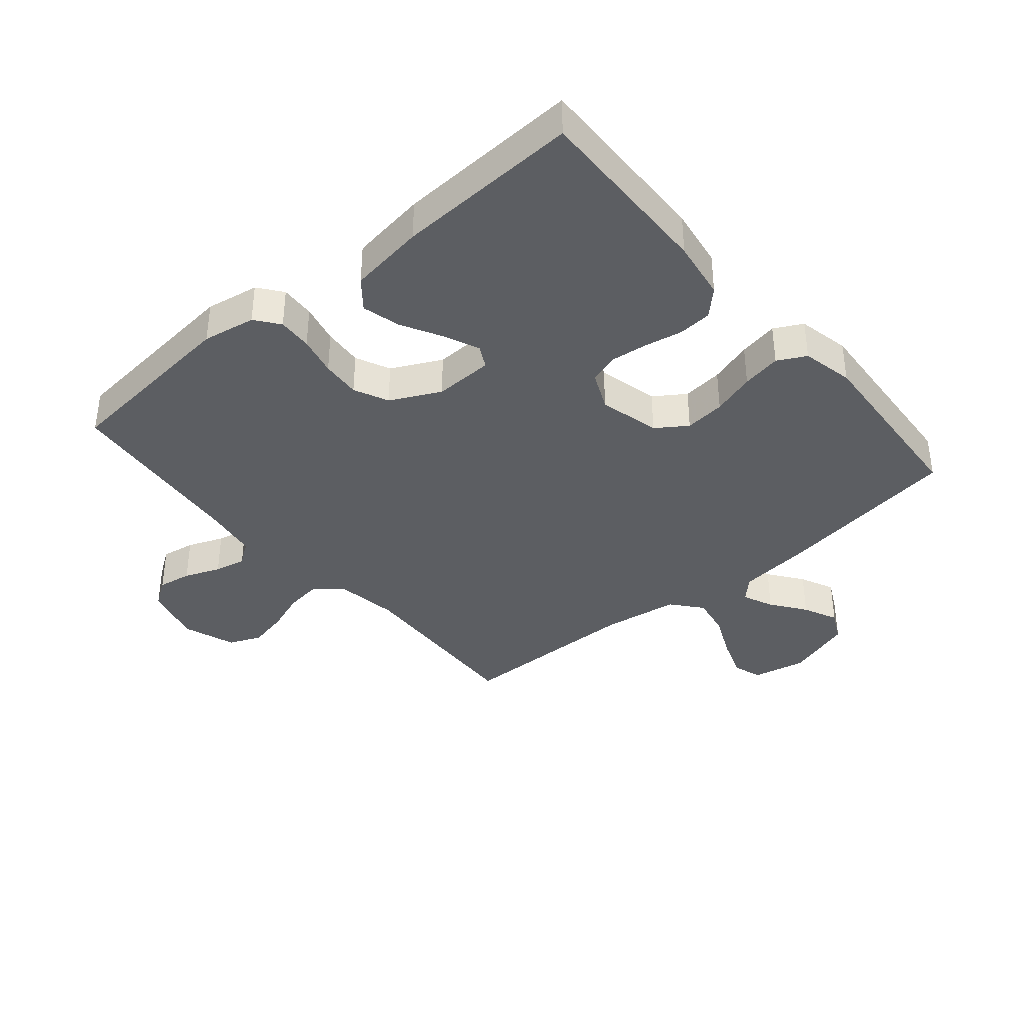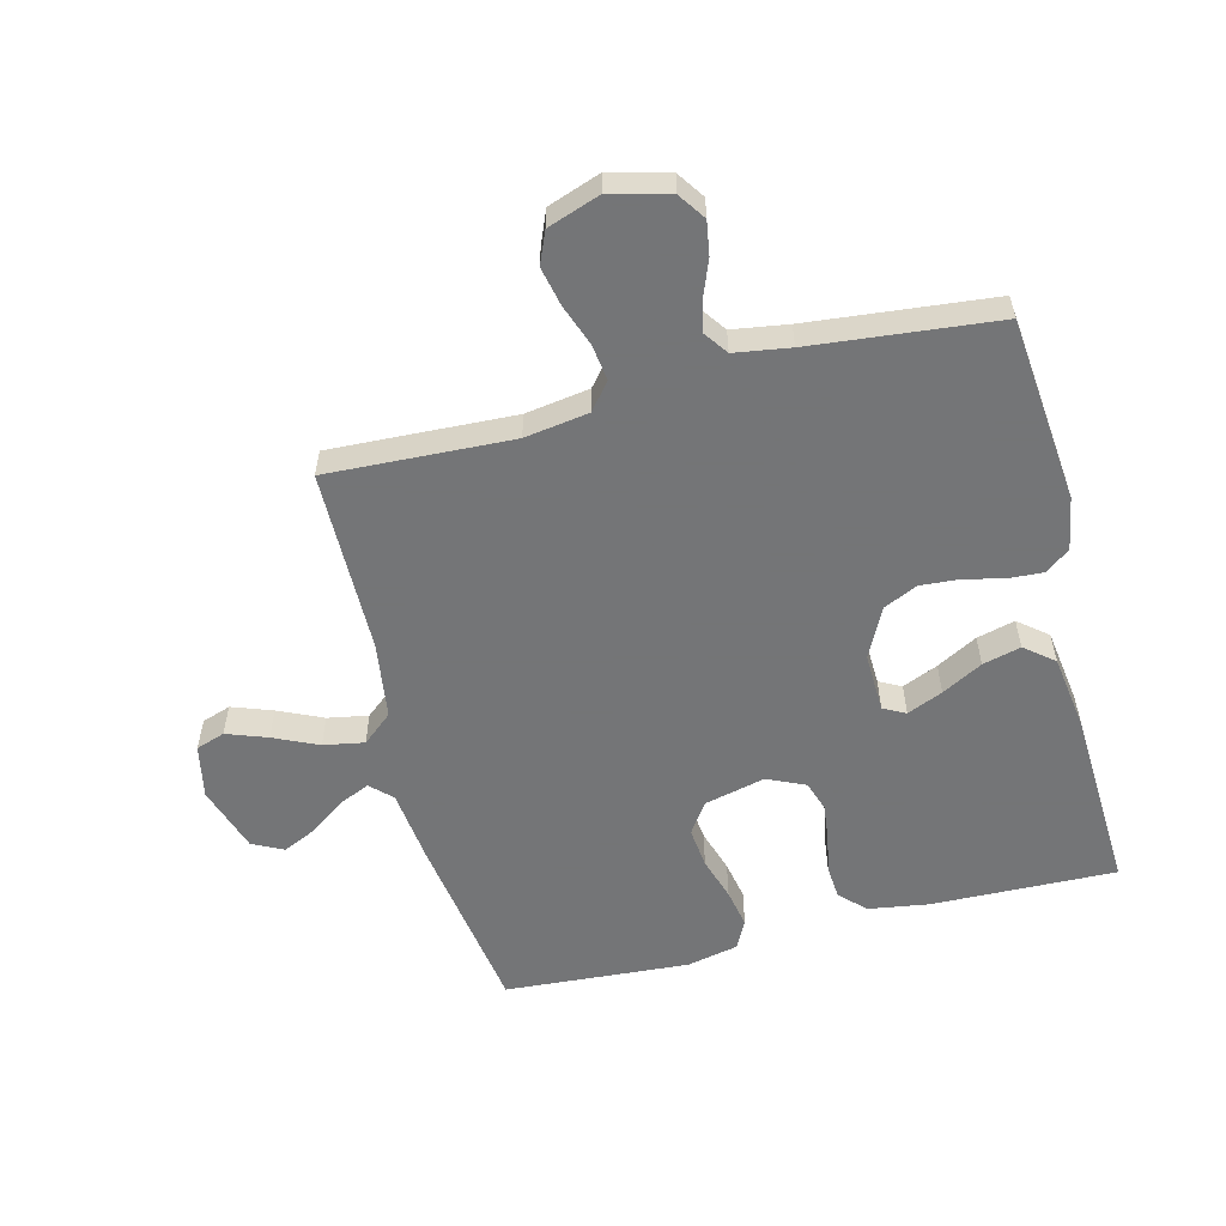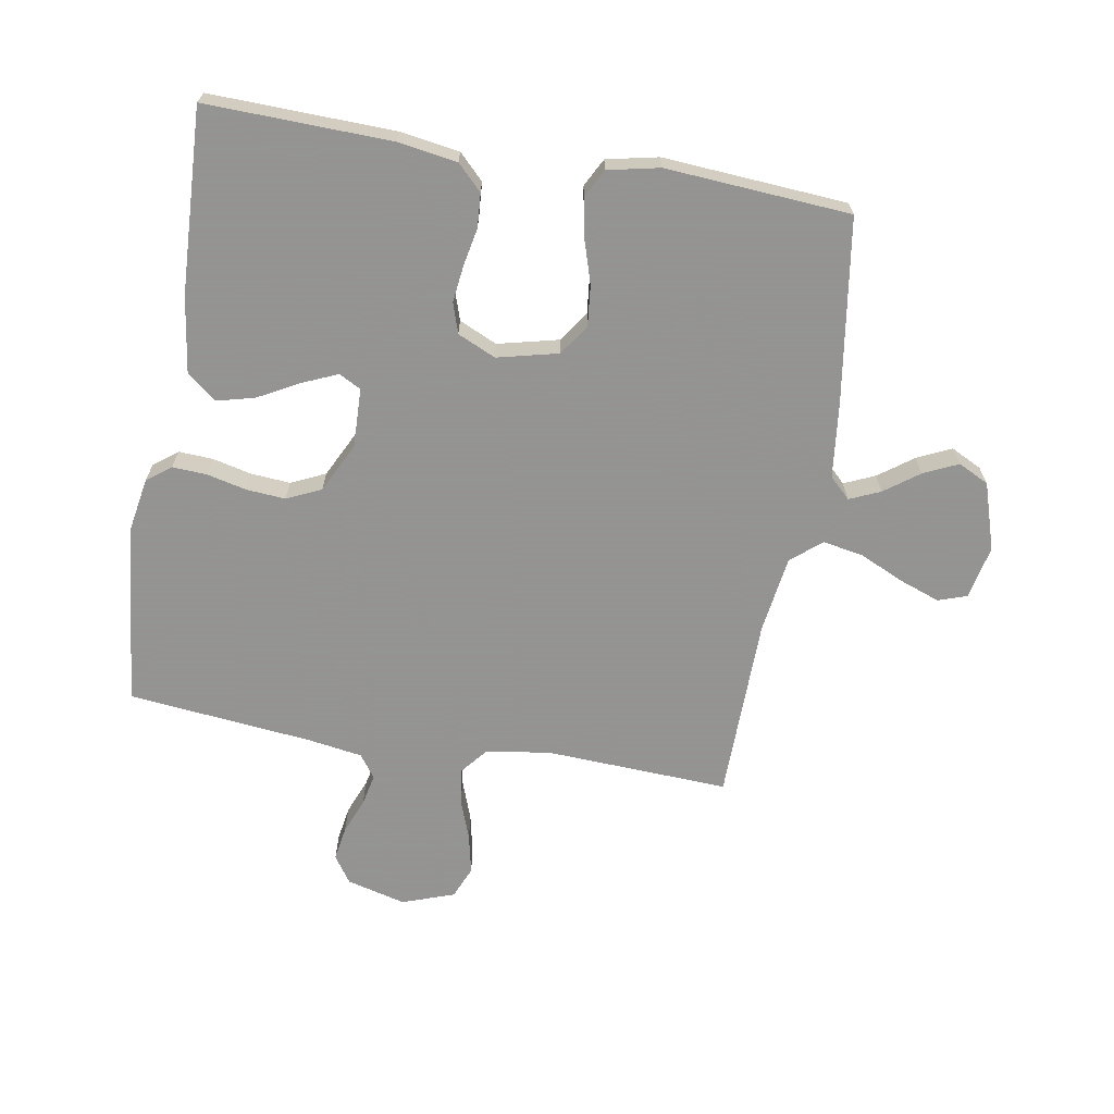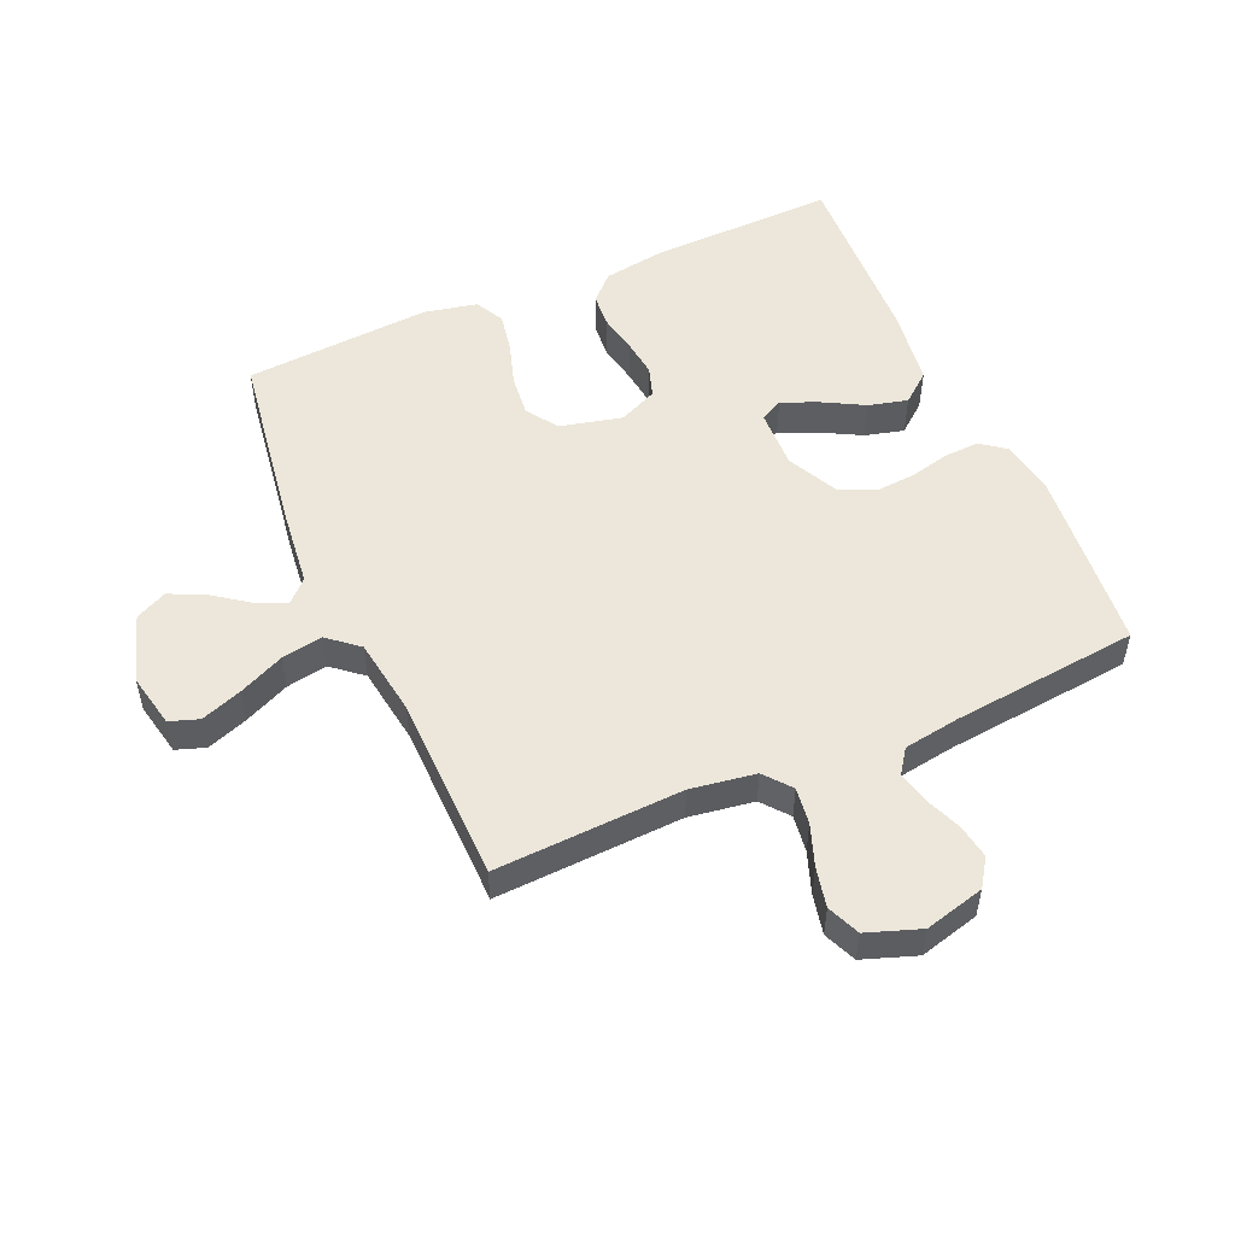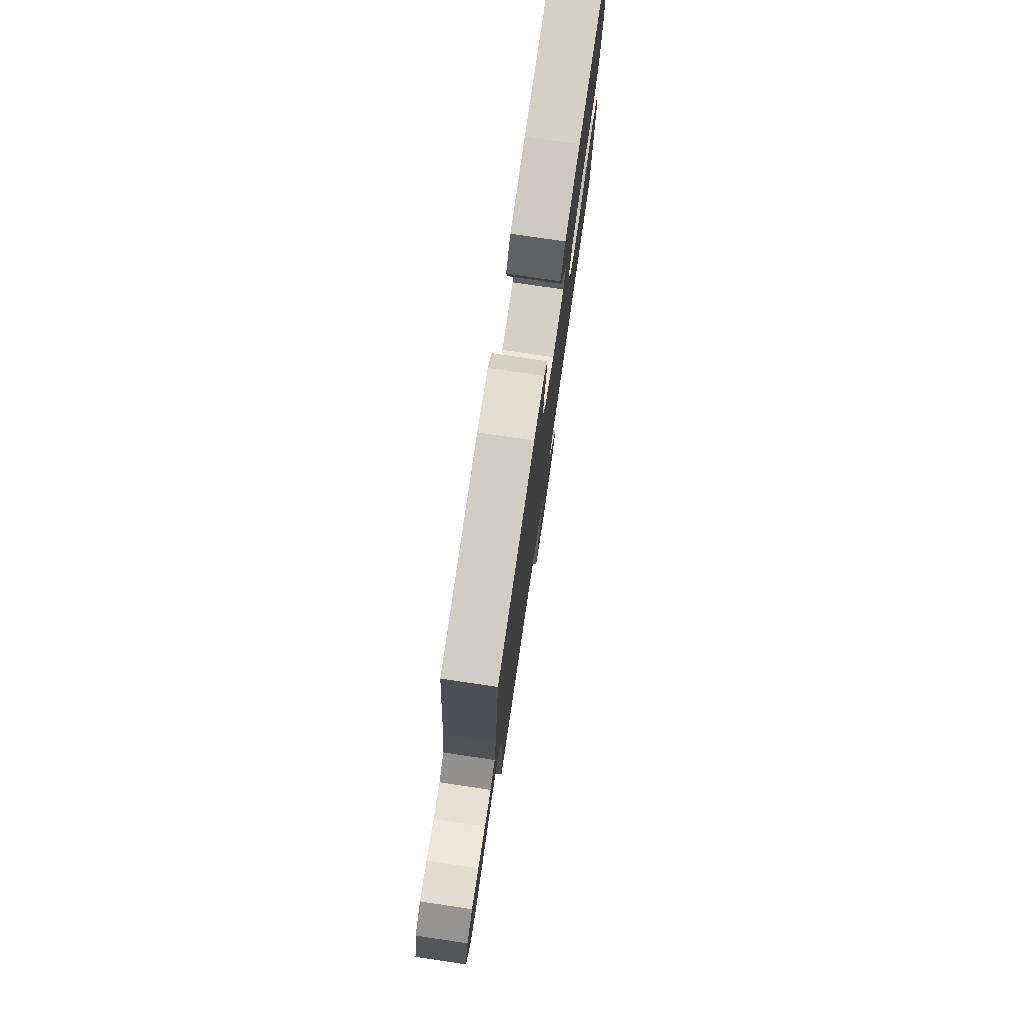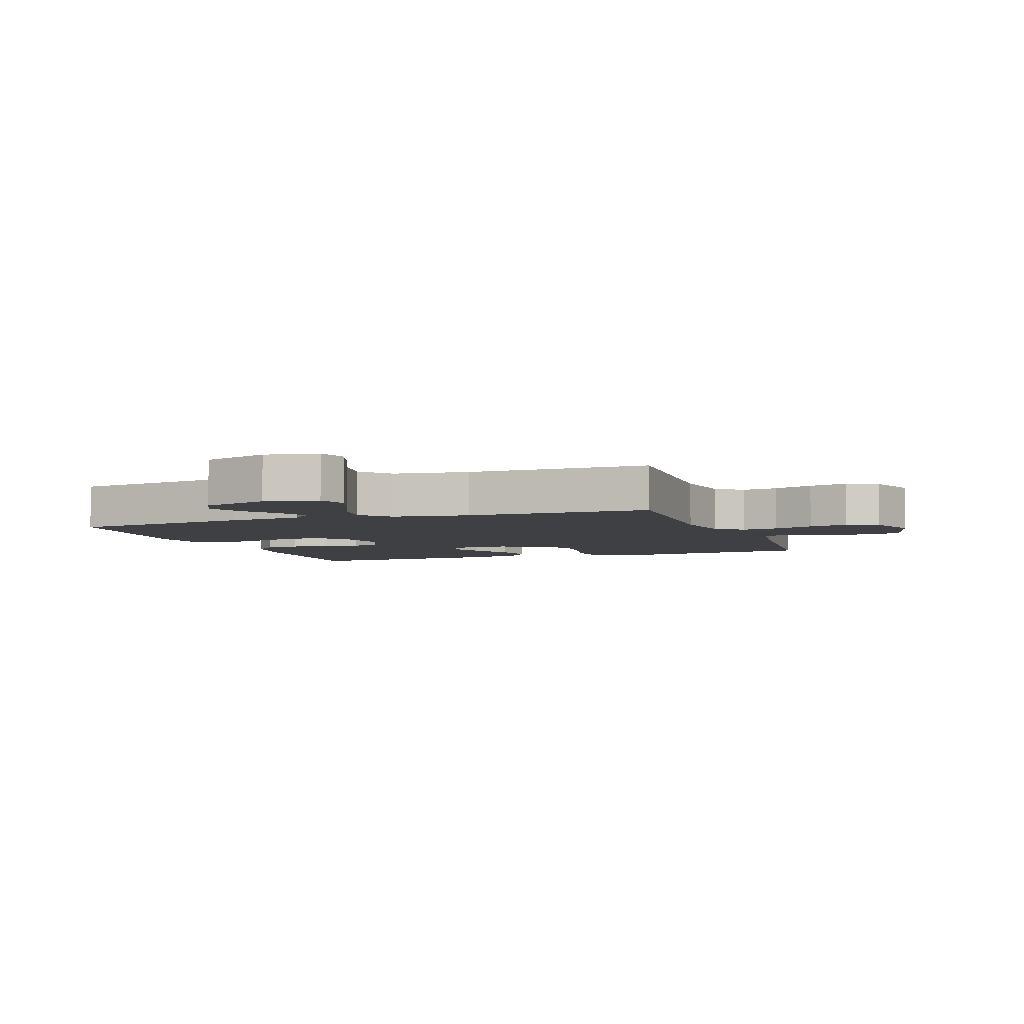
<metadata>
{"format":"obj","ext":"obj","renderer":"f3d","projection":"perspective","resolution":1024,"background":"white","views":[{"elev":-37.9,"azim":40.2,"up":"+Y"},{"elev":-56.4,"azim":-75.7,"up":"+Y"},{"elev":-66.9,"azim":80.2,"up":"+Y"},{"elev":52.1,"azim":-113.7,"up":"+Y"},{"elev":78.0,"azim":-81.6,"up":"+Z"},{"elev":-4.9,"azim":-160.1,"up":"+Y"}]}
</metadata>
<code>
v 0.5 0.07 -0.5
v 0.2 0.07 -0.545
v 0.078 0.07 -0.559
v 0.045 0.07 -0.593
v 0.067 0.07 -0.643
v 0.108 0.07 -0.699
v 0.134 0.07 -0.755
v 0.109 0.07 -0.805
v 0 0.07 -0.84
v -0.087 0.07 -0.822
v -0.103 0.07 -0.775
v -0.079 0.07 -0.709
v -0.046 0.07 -0.637
v -0.034 0.07 -0.571
v -0.075 0.07 -0.522
v -0.2 0.07 -0.504
v -0.5 0.07 -0.5
v -0.486 0.07 -0.2
v -0.502 0.07 -0.096
v -0.545 0.07 -0.061
v -0.604 0.07 -0.069
v -0.67 0.07 -0.093
v -0.734 0.07 -0.107
v -0.786 0.07 -0.085
v -0.816 0.07 0
v -0.791 0.07 0.096
v -0.747 0.07 0.126
v -0.692 0.07 0.117
v -0.634 0.07 0.094
v -0.583 0.07 0.083
v -0.545 0.07 0.11
v -0.531 0.07 0.2
v -0.5 0.07 0.5
v -0.2 0.07 0.53
v -0.114 0.07 0.515
v -0.084 0.07 0.476
v -0.087 0.07 0.42
v -0.102 0.07 0.356
v -0.107 0.07 0.292
v -0.081 0.07 0.236
v 0 0.07 0.196
v 0.096 0.07 0.199
v 0.115 0.07 0.235
v 0.09 0.07 0.293
v 0.054 0.07 0.359
v 0.038 0.07 0.421
v 0.076 0.07 0.468
v 0.2 0.07 0.486
v 0.5 0.07 0.5
v 0.492 0.07 0.2
v 0.477 0.07 0.103
v 0.437 0.07 0.063
v 0.382 0.07 0.059
v 0.32 0.07 0.071
v 0.26 0.07 0.078
v 0.211 0.07 0.062
v 0.183 0.07 0
v 0.207 0.07 -0.099
v 0.257 0.07 -0.133
v 0.323 0.07 -0.126
v 0.393 0.07 -0.104
v 0.457 0.07 -0.092
v 0.503 0.07 -0.116
v 0.521 0.07 -0.2
v 0.5 0 -0.5
v 0.2 0 -0.545
v 0.078 0 -0.559
v 0.045 0 -0.593
v 0.067 0 -0.643
v 0.108 0 -0.699
v 0.134 0 -0.755
v 0.109 0 -0.805
v 0 0 -0.84
v -0.087 0 -0.822
v -0.103 0 -0.775
v -0.079 0 -0.709
v -0.046 0 -0.637
v -0.034 0 -0.571
v -0.075 0 -0.522
v -0.2 0 -0.504
v -0.5 0 -0.5
v -0.486 0 -0.2
v -0.502 0 -0.096
v -0.545 0 -0.061
v -0.604 0 -0.069
v -0.67 0 -0.093
v -0.734 0 -0.107
v -0.786 0 -0.085
v -0.816 0 0
v -0.791 0 0.096
v -0.747 0 0.126
v -0.692 0 0.117
v -0.634 0 0.094
v -0.583 0 0.083
v -0.545 0 0.11
v -0.531 0 0.2
v -0.5 0 0.5
v -0.2 0 0.53
v -0.114 0 0.515
v -0.084 0 0.476
v -0.087 0 0.42
v -0.102 0 0.356
v -0.107 0 0.292
v -0.081 0 0.236
v 0 0 0.196
v 0.096 0 0.199
v 0.115 0 0.235
v 0.09 0 0.293
v 0.054 0 0.359
v 0.038 0 0.421
v 0.076 0 0.468
v 0.2 0 0.486
v 0.5 0 0.5
v 0.492 0 0.2
v 0.477 0 0.103
v 0.437 0 0.063
v 0.382 0 0.059
v 0.32 0 0.071
v 0.26 0 0.078
v 0.211 0 0.062
v 0.183 0 0
v 0.207 0 -0.099
v 0.257 0 -0.133
v 0.323 0 -0.126
v 0.393 0 -0.104
v 0.457 0 -0.092
v 0.503 0 -0.116
v 0.521 0 -0.2
f 1 2 3
f 64 1 3
f 63 64 3
f 62 63 3
f 61 62 3
f 60 61 3
f 59 60 3 4
f 58 59 4
f 57 58 4
f 52 53 54
f 51 52 54
f 50 51 54
f 49 50 54
f 48 49 54
f 47 48 54
f 46 47 54
f 45 46 54
f 44 45 54
f 43 44 54 55
f 42 43 55 56
f 36 37 38
f 35 36 38
f 34 35 38
f 33 34 38
f 32 33 38
f 31 32 38 39
f 30 31 39 40
f 27 28 29
f 26 27 29
f 25 26 29
f 24 25 29
f 23 24 29
f 22 23 29
f 21 22 29
f 20 21 29 30
f 30 40 41
f 20 30 41
f 19 20 41
f 16 17 18
f 42 56 57
f 41 42 57
f 19 41 57
f 18 19 57
f 16 18 57
f 15 16 57
f 11 12 13
f 10 11 13
f 9 10 13
f 8 9 13
f 7 8 13
f 6 7 13
f 5 6 13
f 14 15 57 4
f 4 5 13 14
f 67 66 65
f 67 65 128
f 67 128 127
f 67 127 126
f 67 126 125
f 67 125 124
f 68 67 124 123
f 68 123 122
f 68 122 121
f 118 117 116
f 118 116 115
f 118 115 114
f 118 114 113
f 118 113 112
f 118 112 111
f 118 111 110
f 118 110 109
f 118 109 108
f 119 118 108 107
f 120 119 107 106
f 102 101 100
f 102 100 99
f 102 99 98
f 102 98 97
f 102 97 96
f 103 102 96 95
f 104 103 95 94
f 93 92 91
f 93 91 90
f 93 90 89
f 93 89 88
f 93 88 87
f 93 87 86
f 93 86 85
f 94 93 85 84
f 105 104 94
f 105 94 84
f 105 84 83
f 82 81 80
f 121 120 106
f 121 106 105
f 121 105 83
f 121 83 82
f 121 82 80
f 121 80 79
f 77 76 75
f 77 75 74
f 77 74 73
f 77 73 72
f 77 72 71
f 77 71 70
f 77 70 69
f 68 121 79 78
f 78 77 69 68
f 1 65 66 2
f 2 66 67 3
f 3 67 68 4
f 4 68 69 5
f 5 69 70 6
f 6 70 71 7
f 7 71 72 8
f 8 72 73 9
f 9 73 74 10
f 10 74 75 11
f 11 75 76 12
f 12 76 77 13
f 13 77 78 14
f 14 78 79 15
f 15 79 80 16
f 16 80 81 17
f 17 81 82 18
f 18 82 83 19
f 19 83 84 20
f 20 84 85 21
f 21 85 86 22
f 22 86 87 23
f 23 87 88 24
f 24 88 89 25
f 25 89 90 26
f 26 90 91 27
f 27 91 92 28
f 28 92 93 29
f 29 93 94 30
f 30 94 95 31
f 31 95 96 32
f 32 96 97 33
f 33 97 98 34
f 34 98 99 35
f 35 99 100 36
f 36 100 101 37
f 37 101 102 38
f 38 102 103 39
f 39 103 104 40
f 40 104 105 41
f 41 105 106 42
f 42 106 107 43
f 43 107 108 44
f 44 108 109 45
f 45 109 110 46
f 46 110 111 47
f 47 111 112 48
f 48 112 113 49
f 49 113 114 50
f 50 114 115 51
f 51 115 116 52
f 52 116 117 53
f 53 117 118 54
f 54 118 119 55
f 55 119 120 56
f 56 120 121 57
f 57 121 122 58
f 58 122 123 59
f 59 123 124 60
f 60 124 125 61
f 61 125 126 62
f 62 126 127 63
f 63 127 128 64
f 64 128 65 1

</code>
